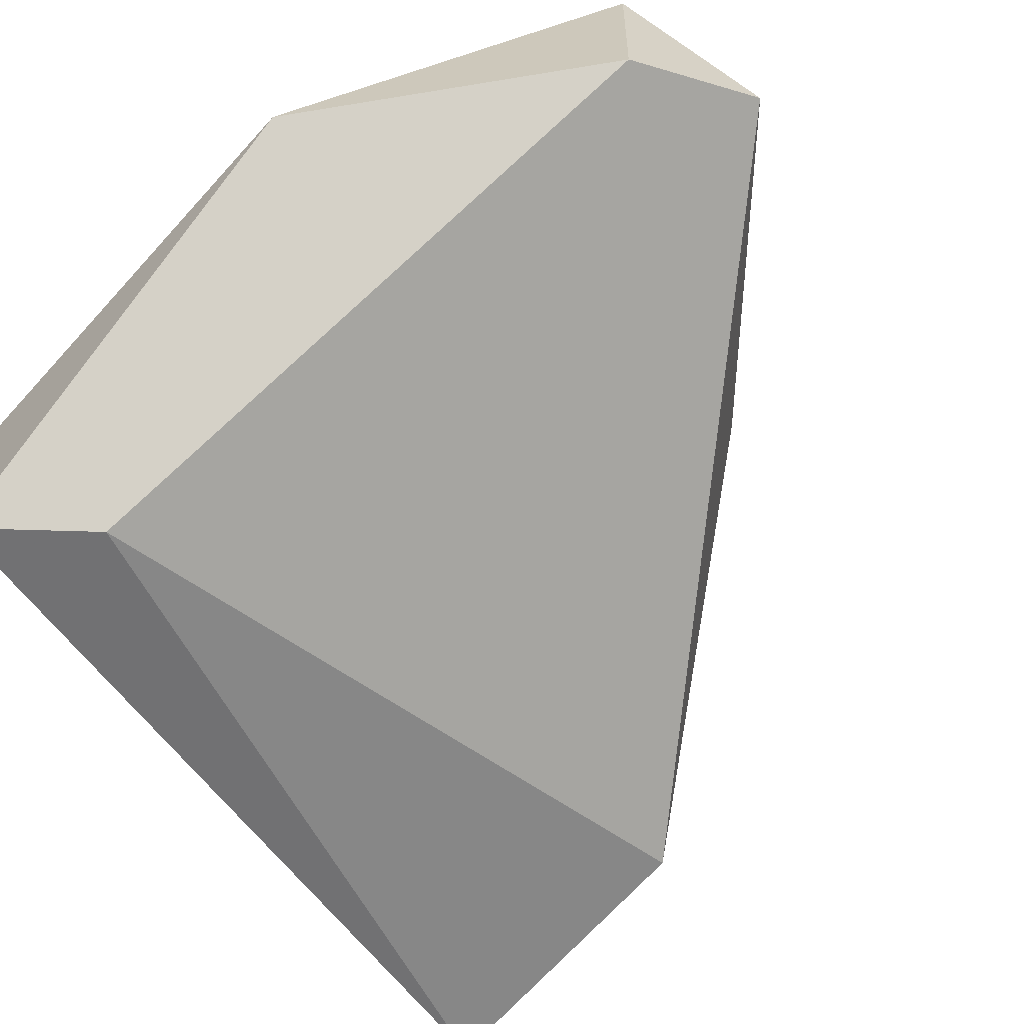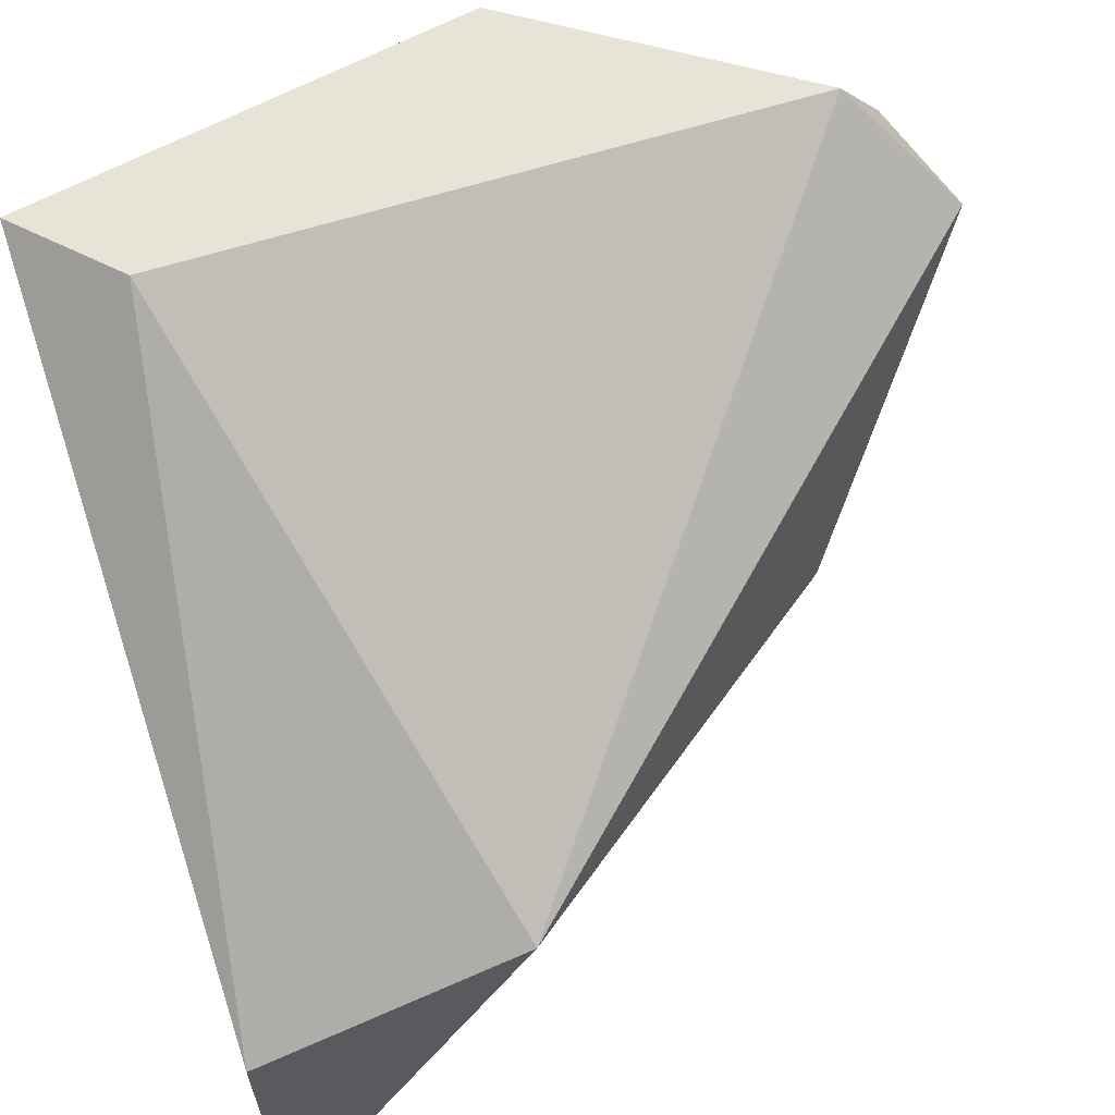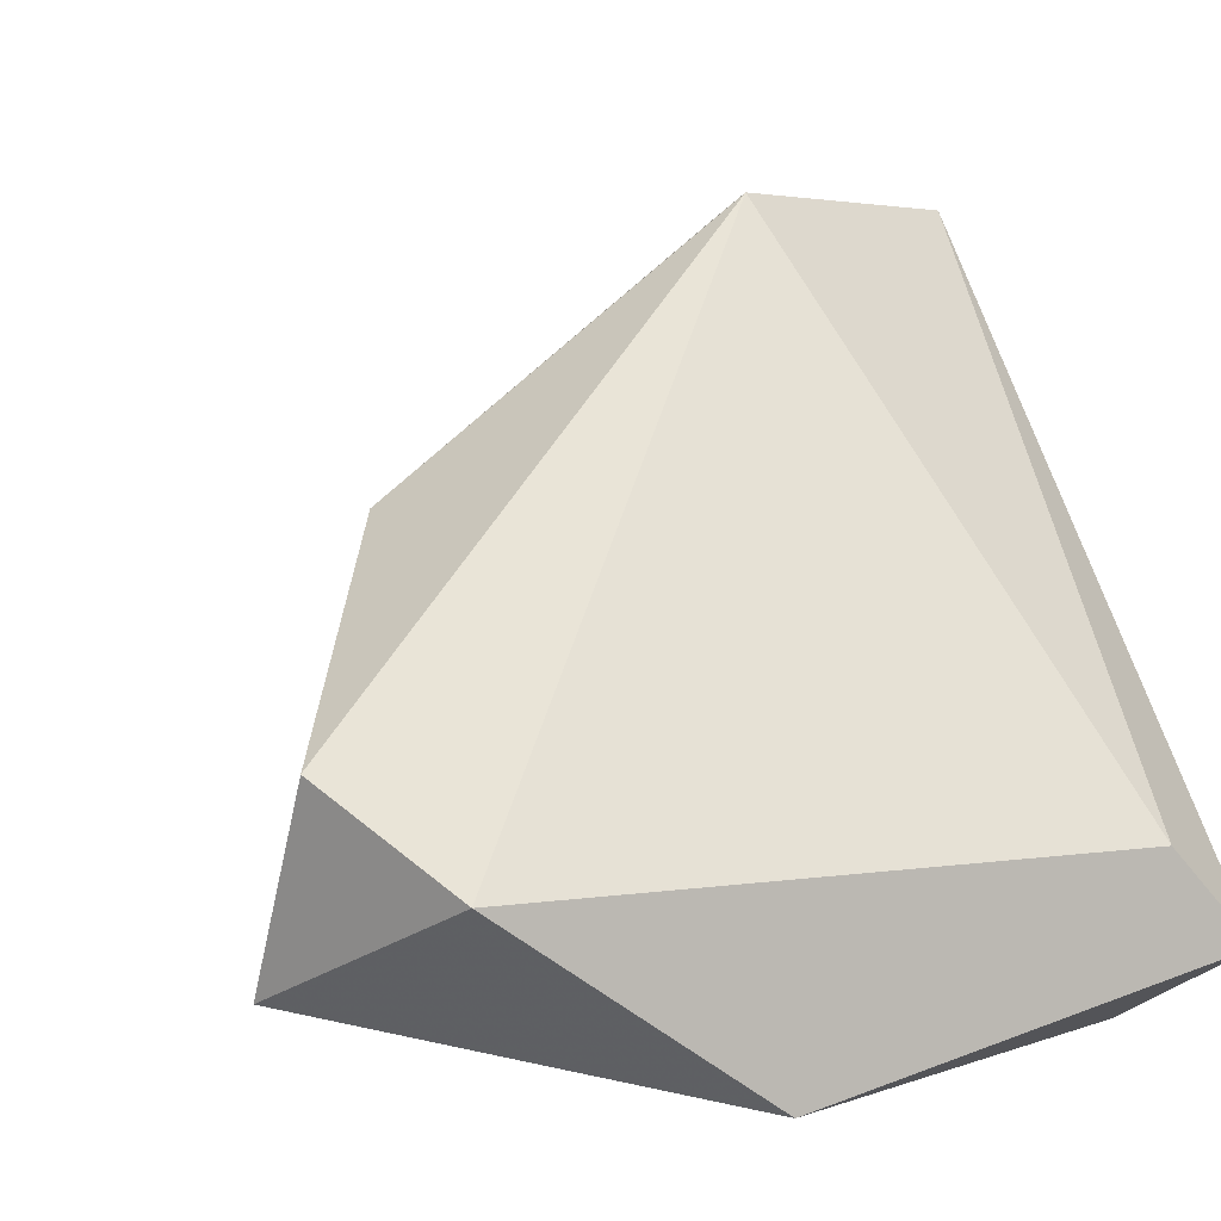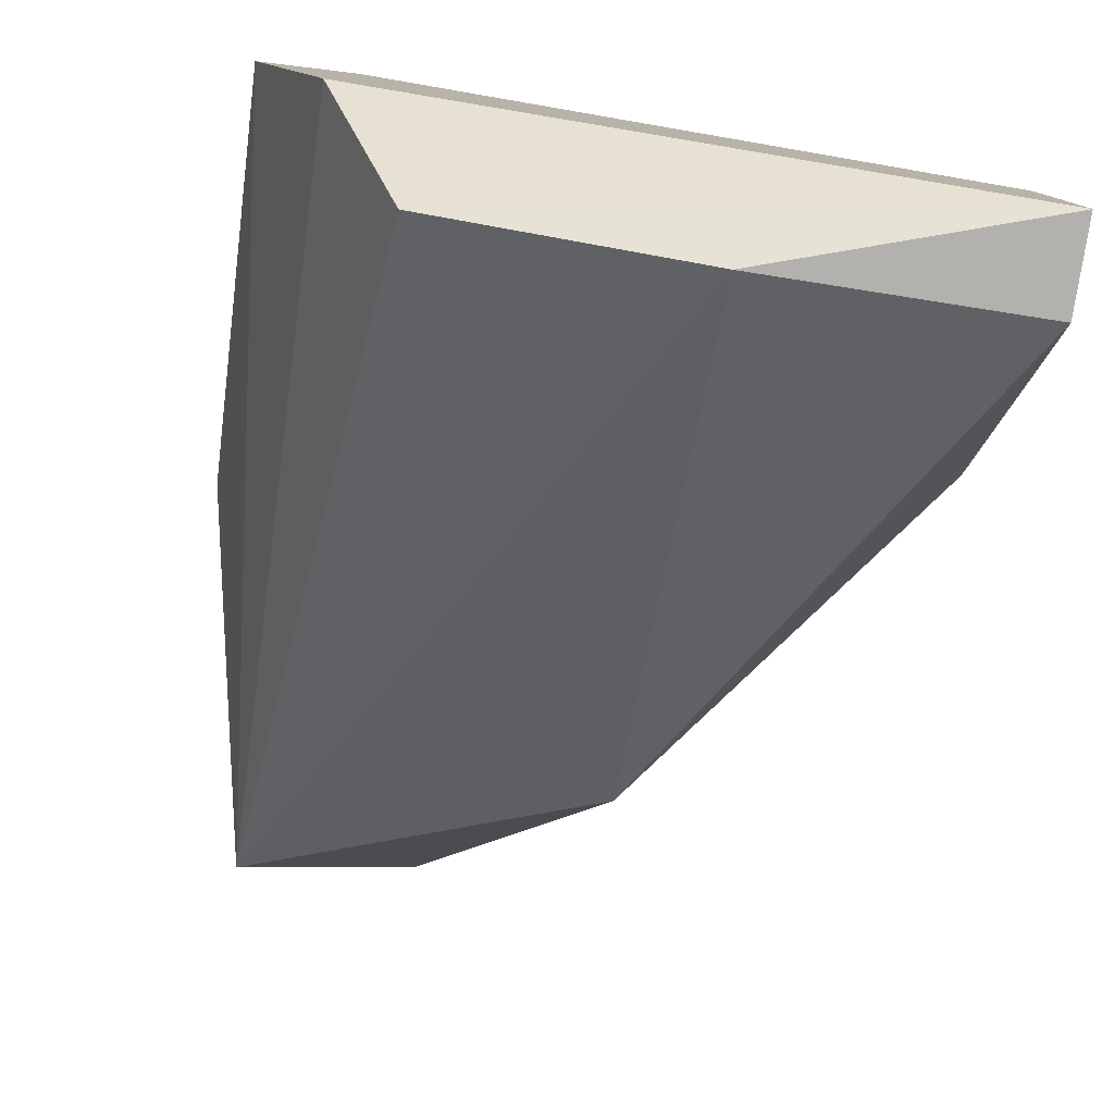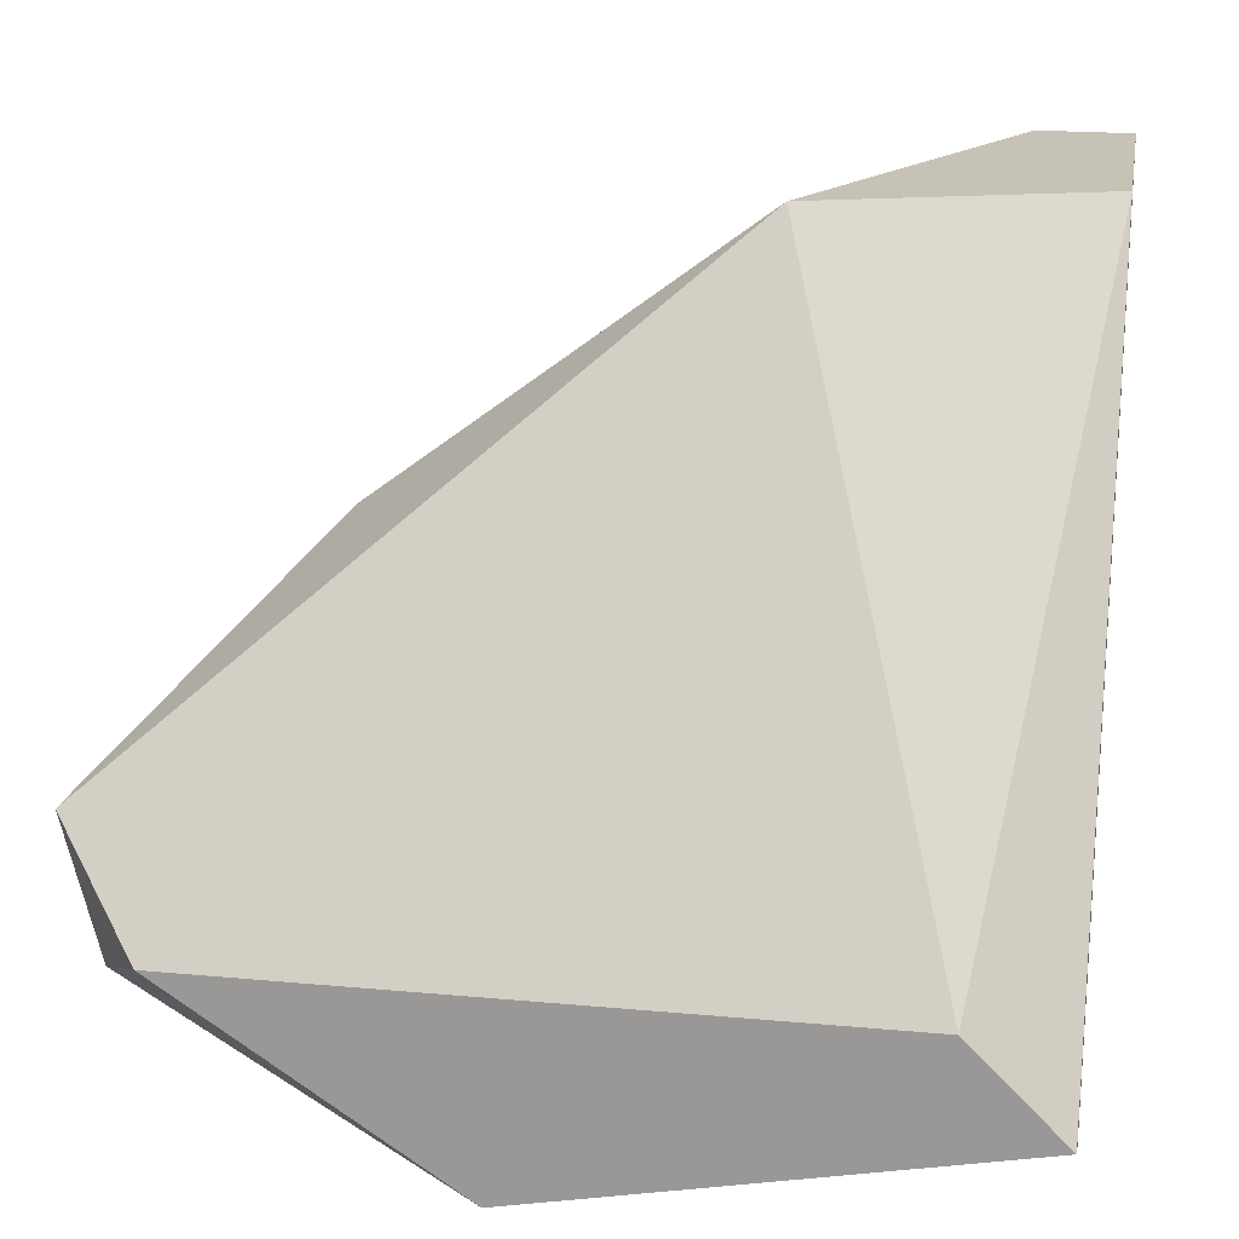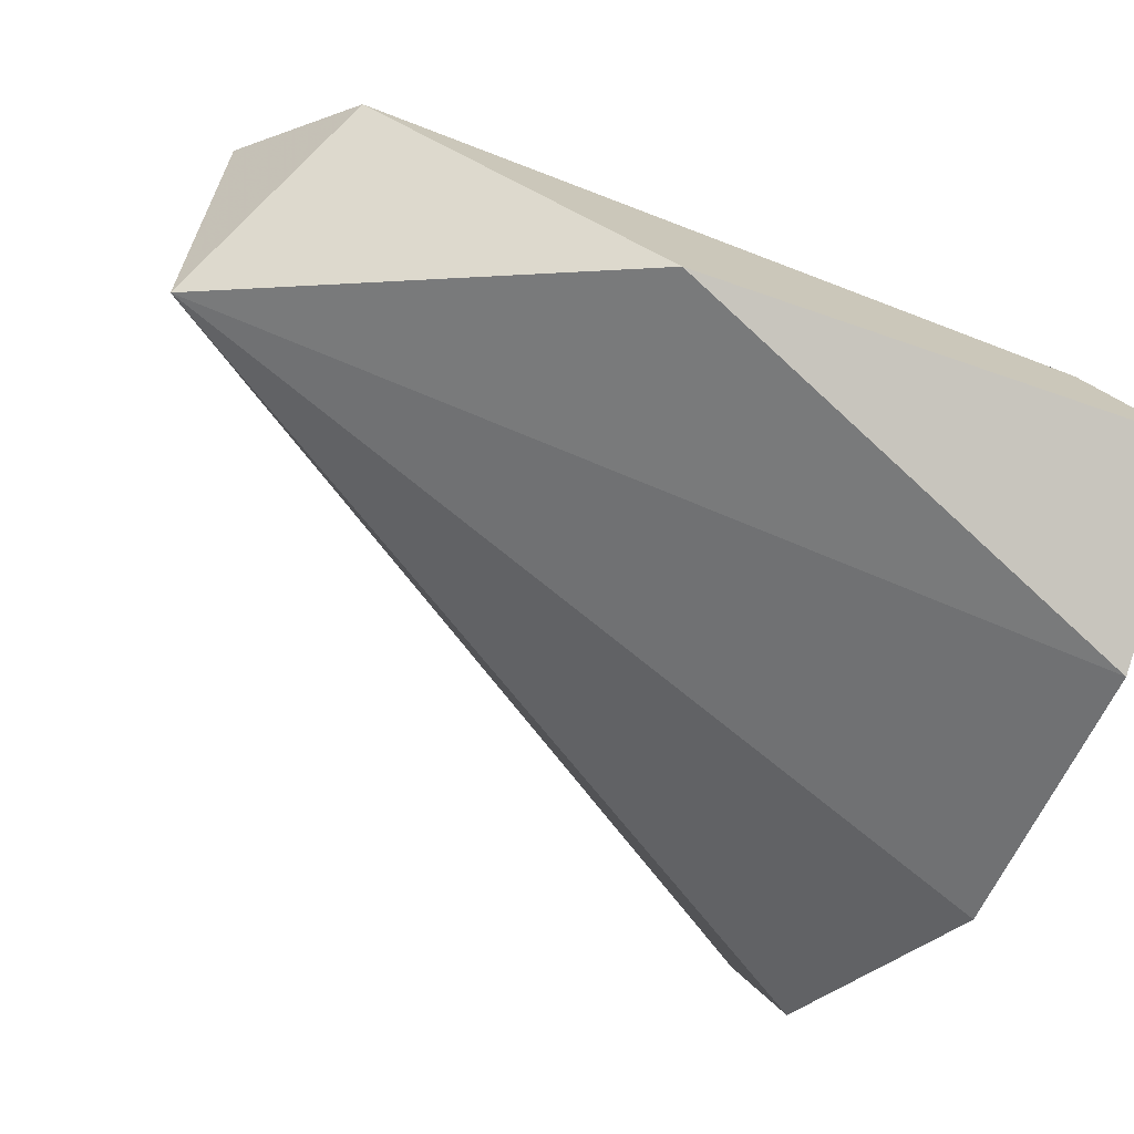
<metadata>
{"format":"obj","ext":"obj","renderer":"f3d","projection":"perspective","resolution":1024,"background":"white","views":[{"elev":79.3,"azim":-43.4,"up":"+Y"},{"elev":62.1,"azim":-17.9,"up":"+Y"},{"elev":3.5,"azim":150.5,"up":"+Z"},{"elev":-79.3,"azim":-98.9,"up":"+Y"},{"elev":19.2,"azim":-170.1,"up":"+Z"},{"elev":-72.4,"azim":159.0,"up":"+Z"}]}
</metadata>
<code>
v 0.0835 -0.1427 -0.0243
v 0.0835 -0.1427 -0.006632
v 0.09528 -0.1192 -0.006632
v 0.0776 -0.1074 -0.05375
v 0.1306 -0.1074 -0.04785
v 0.0776 -0.1251 -0.04785
v 0.1306 -0.1015 -0.03607
v 0.0835 -0.09561 -0.04196
v 0.1247 -0.09561 -0.04196
v 0.1188 -0.1192 -0.0243
v 0.0835 -0.1368 -0.04196
v 0.0776 -0.1251 -0.006632
v 0.0776 -0.09561 -0.04785
v 0.107 -0.09561 -0.05375
v 0.0776 -0.1427 -0.006632
f 1 2 15
f 3 2 10
f 15 2 3
f 5 4 14
f 14 4 13
f 6 4 5
f 13 4 6
f 5 7 10
f 10 7 3
f 9 7 5
f 3 7 9
f 12 8 13
f 3 8 12
f 13 8 9
f 9 8 3
f 10 1 5
f 11 1 15
f 5 1 11
f 3 12 15
f 15 12 13
f 5 14 9
f 9 14 13
f 6 11 15
f 5 11 6
f 6 15 13
f 10 2 1

</code>
